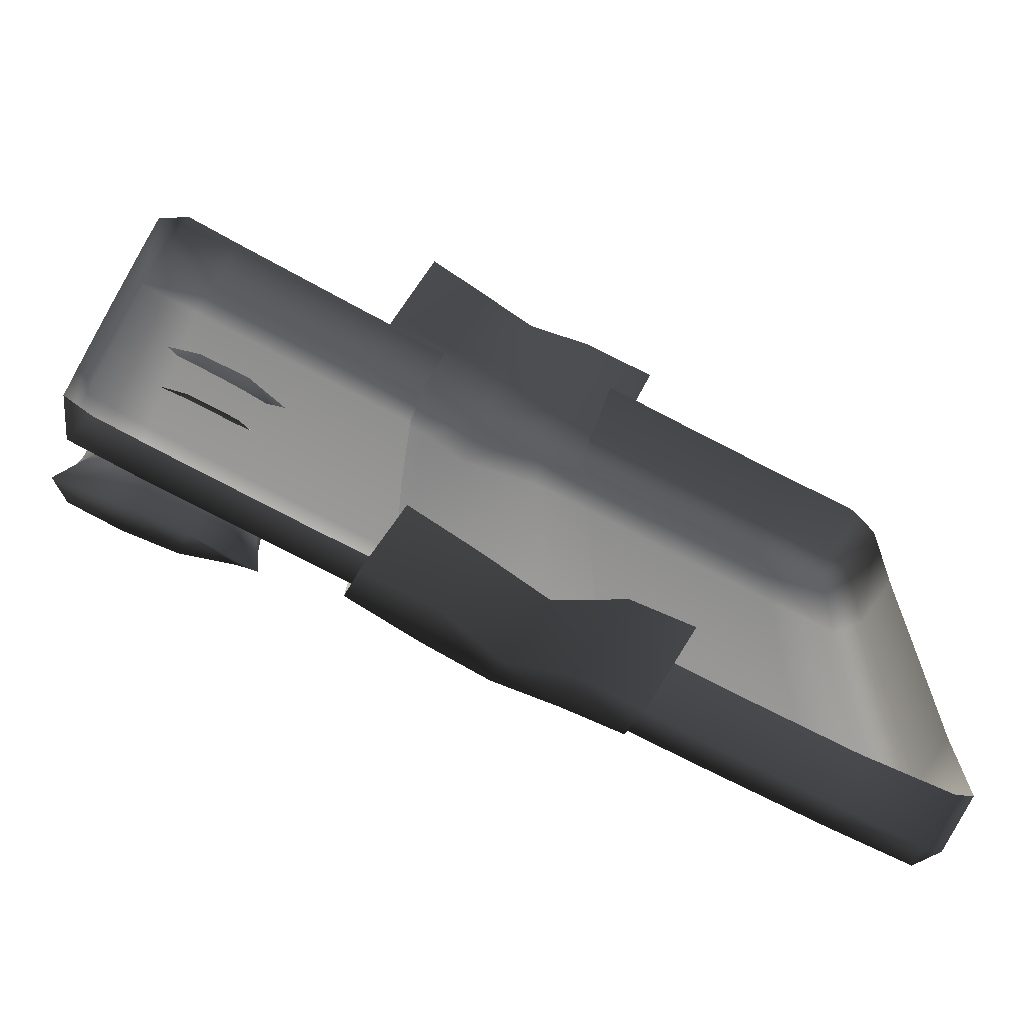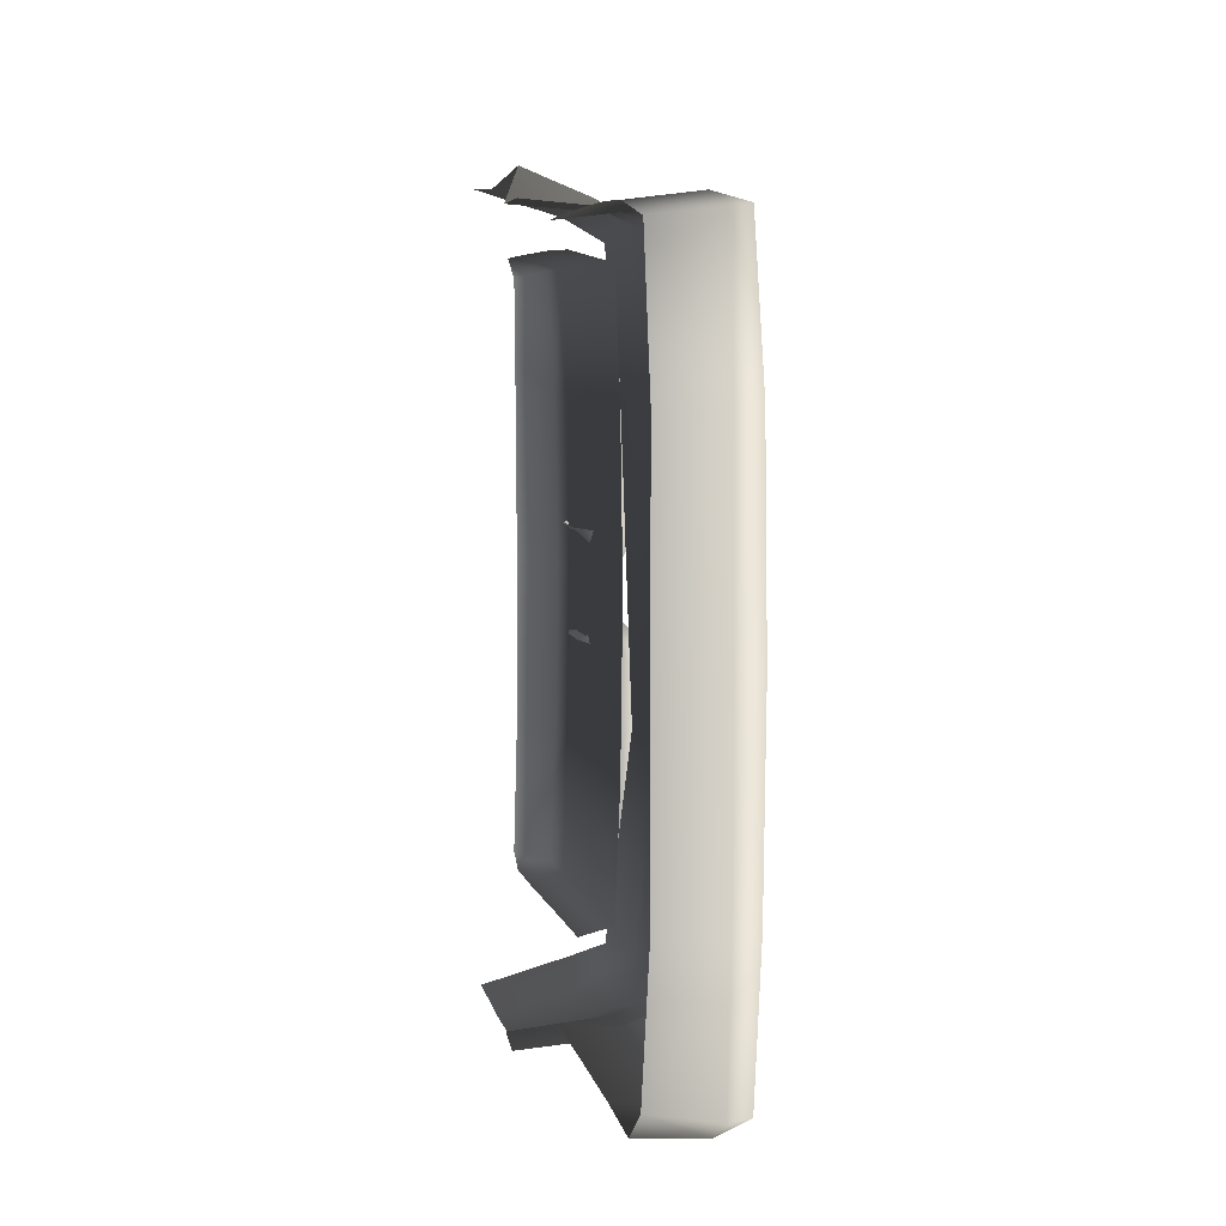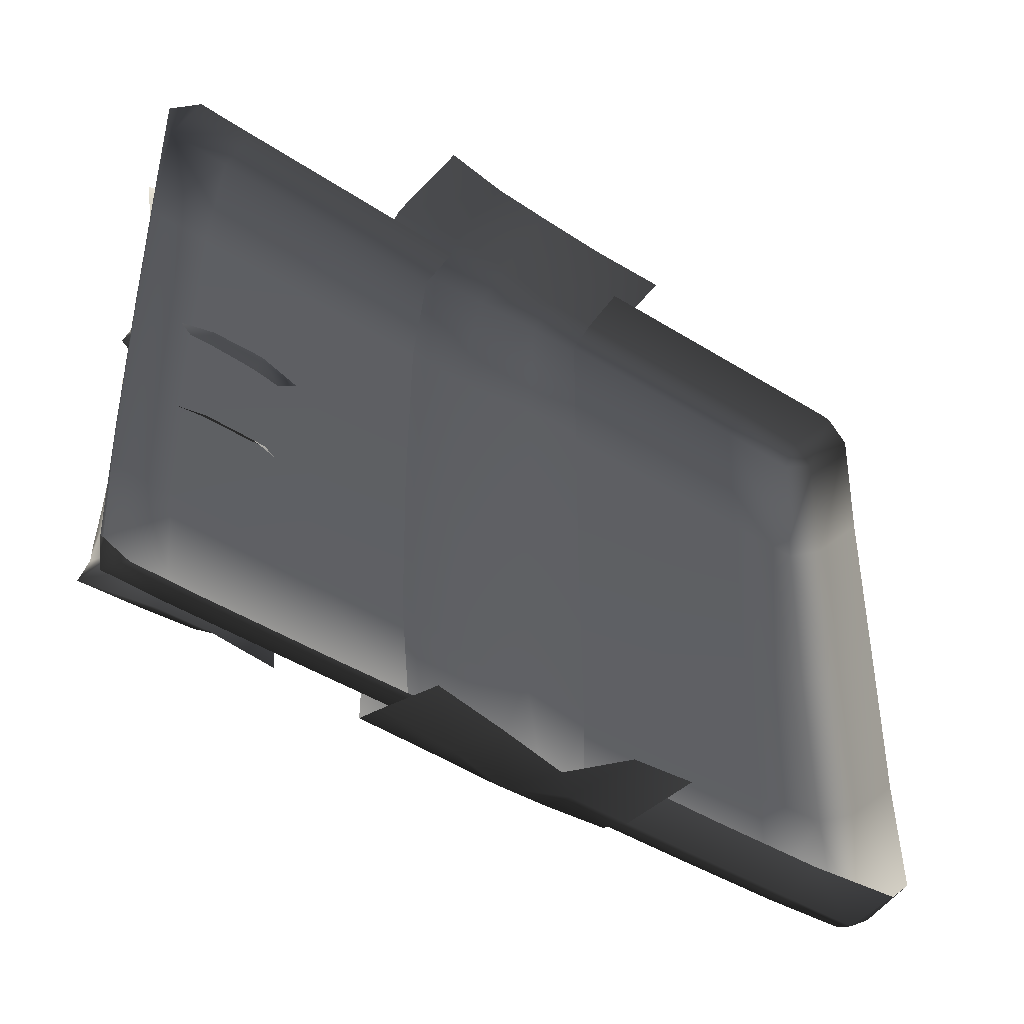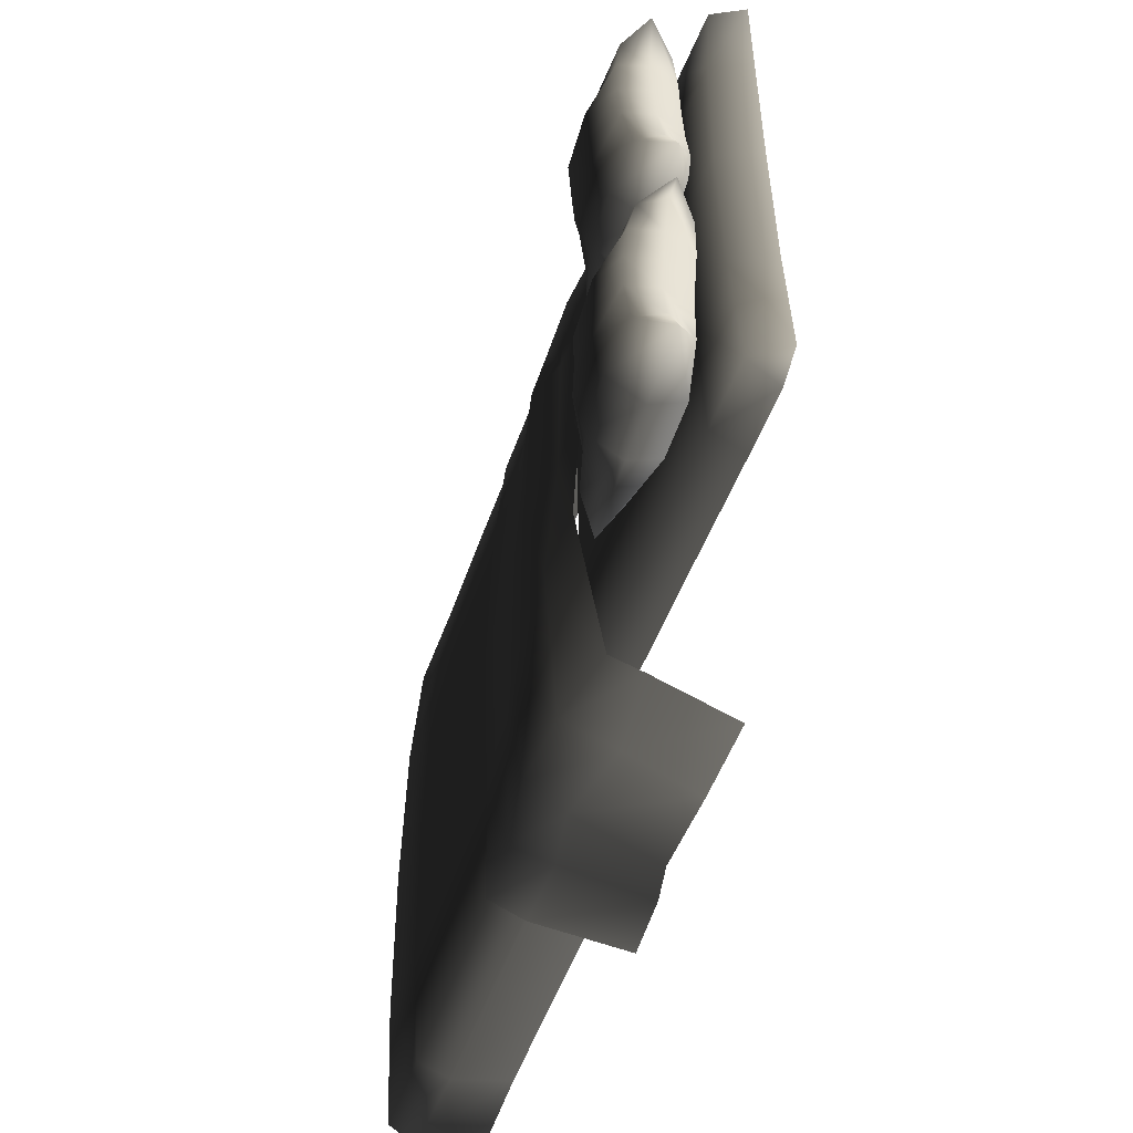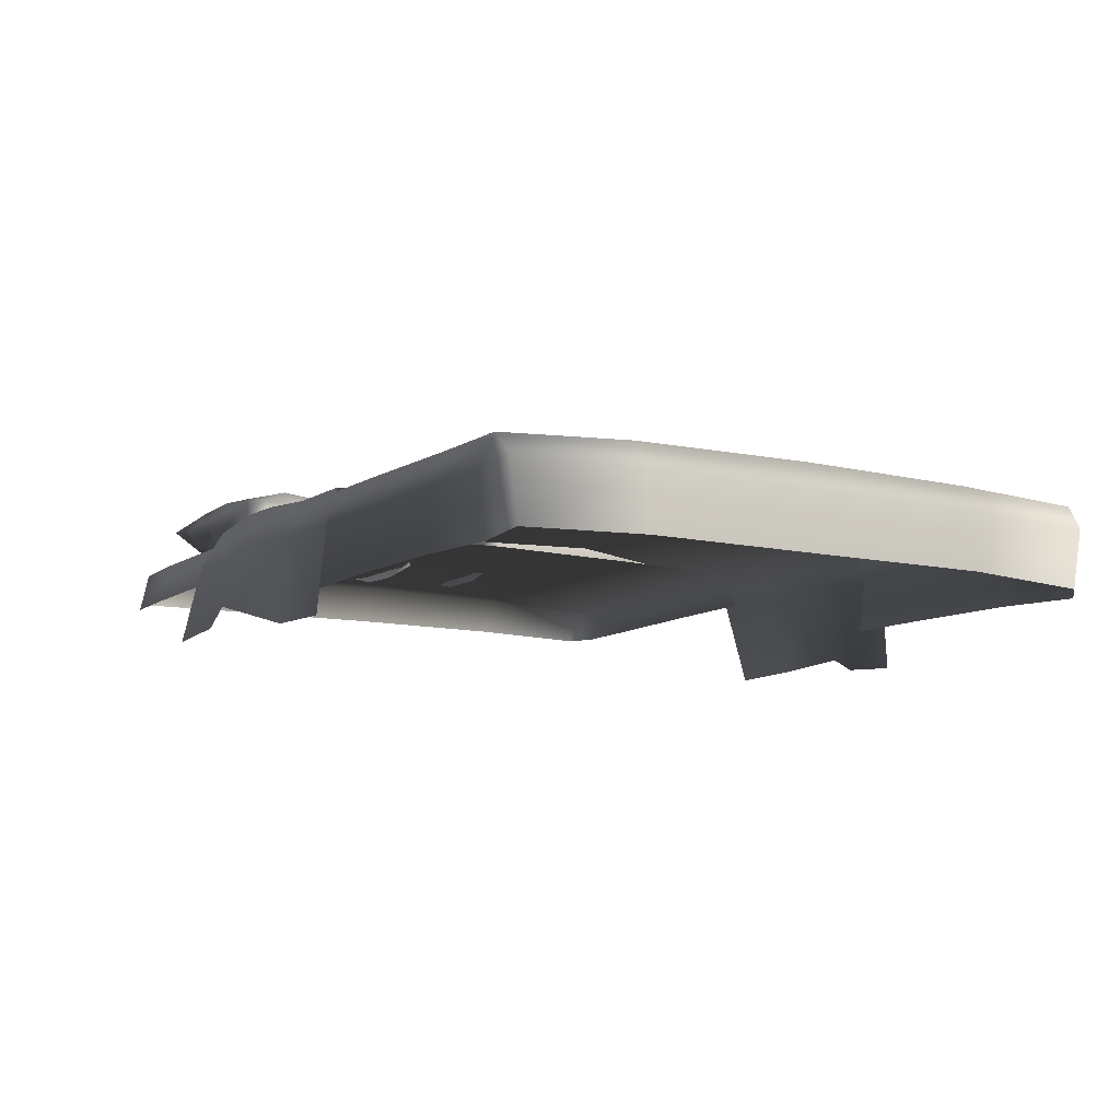
<metadata>
{"format":"obj","ext":"obj","renderer":"f3d","projection":"perspective","resolution":1024,"background":"white","views":[{"elev":-67.3,"azim":151.3,"up":"+Y"},{"elev":5.9,"azim":-100.9,"up":"+Y"},{"elev":-42.5,"azim":142.2,"up":"+Y"},{"elev":-53.3,"azim":70.2,"up":"+Y"},{"elev":-9.7,"azim":-121.5,"up":"+Z"}]}
</metadata>
<code>
v 1.169 -0.9266 0.568
v 1.077 -0.9703 0.5665
v 1.108 -0.9441 0.6736
v 0.8942 -0.9459 0.6791
v 0.8799 -0.9736 0.5697
v 1.172 -0.5256 0.5791
v 1.115 -0.5286 0.6962
v 0.9156 -0.5347 0.7032
v 0.422 -0.9429 0.685
v 0.4113 -0.9699 0.5767
v 0.06436 -0.9657 0.5791
v 0.07216 -0.9404 0.6875
v 0.4494 -0.5361 0.7074
v 0.09648 -0.5349 0.7086
v 0.4526 0.02067 0.7155
v 0.1011 0.02185 0.7166
v 0.4516 0.5705 0.7068
v 0.09877 0.5706 0.708
v 0.4211 0.9359 0.6844
v 0.06981 0.9339 0.6868
v 0.05989 0.97 0.5534
v 0.4087 0.9766 0.5533
v 0.8959 0.9375 0.6796
v 0.8791 0.9749 0.5464
v 1.108 0.9336 0.6718
v 1.079 0.9727 0.5414
v 1.17 0.9109 0.5753
v 1.115 0.5538 0.6956
v 0.9168 0.5645 0.7027
v 1.172 0.548 0.5787
v 1.115 0.01582 0.7038
v 1.173 0.01452 0.5818
v 0.916 0.018 0.7128
v -1.569 1.025 0.3858
v -1.542 1.029 0.3855
v -1.259 1.036 0.3943
v -1.578 1.05 0.577
v -1.307 1.054 0.5756
v -1.61 1.022 0.6695
v -1.322 1.024 0.6688
v -0.9188 1.05 0.5782
v -0.8797 1.033 0.3978
v -0.5378 1.024 0.3974
v -0.5719 1.045 0.5788
v -0.9296 1.021 0.6746
v -0.5797 1.018 0.6771
v -0.9564 0.597 0.7068
v -0.6034 0.5956 0.708
v -0.9601 -0.00917 0.717
v -0.6086 -0.01042 0.7181
v -0.9595 -0.6077 0.7074
v -0.6068 -0.6079 0.7086
v -0.9335 -1.017 0.6861
v -0.5814 -1.015 0.6877
v -0.9234 -1.064 0.5878
v -0.5729 -1.061 0.5886
v -0.8876 -1.061 0.4181
v -0.5429 -1.059 0.4186
v -1.316 -1.066 0.5859
v -1.269 -1.061 0.4139
v -1.586 -1.062 0.5889
v -1.585 -1.05 0.3988
v -1.621 -1.009 0.6767
v -1.33 -1.018 0.6818
v -1.612 -0.5897 0.698
v -1.677 -0.9991 0.5988
v -1.677 -0.5861 0.6101
v -1.672 -0.9688 0.4091
v -1.677 -0.5756 0.4286
v -1.677 -0.003693 0.6121
v -1.677 -0.002016 0.4281
v -1.677 0.5867 0.6099
v -1.677 0.5801 0.4284
v -1.672 0.9898 0.4123
v -1.672 1.011 0.6001
v -1.612 0.5888 0.6974
v -1.343 0.5956 0.7025
v -1.61 -0.004355 0.7054
v -1.343 -0.006489 0.7128
v -1.344 -0.6011 0.7033
v -1.672 1.011 0.6001
v -1.672 0.9898 0.4123
v -1.672 -0.9688 0.4091
v -1.677 -0.9991 0.5988
v 0.02055 1.131 0.3361
v 0.2324 1.14 0.3167
v 0.2708 1.065 0.576
v 0.04495 1.077 0.5613
v 0.2668 0.9954 0.6948
v 0.01458 1.012 0.7143
v 0.2456 0.6072 0.7357
v 0.02136 0.6155 0.737
v 0.2476 0.04703 0.7562
v 0.04211 0.04864 0.7522
v 0.1906 -0.3901 0.7613
v 0.01313 -0.4526 0.7791
v 0.2407 -1.027 0.6923
v -0.01738 -1.001 0.7286
v 0.2436 -1.061 0.5886
v 0.0163 -1.099 0.5714
v 0.2298 -1.132 0.3252
v -0.003154 -1.167 0.3388
v -0.1917 1.097 0.5841
v -0.1993 1.182 0.3749
v -0.3903 1.072 0.3074
v -0.4097 1.049 0.5783
v -0.1829 1.02 0.7076
v -0.4041 1.013 0.6908
v -0.1351 0.655 0.7777
v -0.4061 0.6179 0.7187
v -0.1388 0.05359 0.7888
v -0.4224 0.06679 0.7427
v -0.234 -0.5451 0.7752
v -0.4034 -0.5464 0.743
v -0.2488 -0.9975 0.742
v -0.4544 -1.023 0.7096
v -0.2274 -1.101 0.6273
v -0.438 -1.065 0.5842
v -0.2264 -1.2 0.3591
v -0.4421 -1.095 0.2949
v -0.6602 -1.063 0.5868
v -0.663 -1.016 0.7008
v -0.6345 -0.5819 0.7211
v -0.665 -0.001382 0.7299
v -0.6611 0.6323 0.7184
v -0.6585 1.016 0.6889
v -0.6566 1.05 0.5761
v -0.6519 1.074 0.3008
v -0.6474 -1.093 0.2806
v 1.064 -0.7726 0.8427
v 1.023 -0.7789 0.7514
v 1.098 -0.8723 0.8292
v 1.044 -0.6263 0.8408
v 1.011 -0.6301 0.7447
v 1.041 -0.4789 0.8317
v 1.009 -0.4822 0.7363
v 1.042 -0.3316 0.8229
v 1.011 -0.3337 0.7265
v 1.06 -0.1841 0.8135
v 1.014 -0.1825 0.7263
v 1.08 -0.09302 0.7974
v 0.8387 -0.1267 0.7852
v 0.8437 -0.1848 0.6902
v 0.675 -0.1294 0.7752
v 0.6728 -0.187 0.6904
v 0.4583 -0.1011 0.7771
v 0.5054 -0.1916 0.7317
v 0.4686 -0.1937 0.786
v 0.4875 -0.3417 0.7876
v 0.5117 -0.3415 0.7299
v 0.4803 -0.4863 0.7897
v 0.5196 -0.4883 0.7375
v 0.4881 -0.6341 0.7914
v 0.5179 -0.6367 0.7332
v 0.4826 -0.7805 0.7971
v 0.518 -0.7854 0.7427
v 0.4657 -0.8863 0.805
v 0.6841 -0.7878 0.7027
v 0.6898 -0.8571 0.8083
v 0.8554 -0.8524 0.8161
v 0.8564 -0.7852 0.7066
v 0.4803 -0.4863 0.7897
v 0.4875 -0.3417 0.7876
v 0.5155 -0.3395 0.8586
v 0.5244 -0.4856 0.8487
v 0.5252 -0.6316 0.8545
v 0.4881 -0.6341 0.7914
v 0.5172 -0.7796 0.8632
v 0.4826 -0.7805 0.7971
v 0.6836 -0.78 0.9113
v 0.6812 -0.6314 0.9411
v 0.4657 -0.8863 0.805
v 0.6898 -0.8571 0.8083
v 0.8554 -0.8524 0.8161
v 0.8546 -0.7784 0.9247
v 1.098 -0.8723 0.8292
v 1.027 -0.7784 0.9195
v 1.064 -0.7726 0.8427
v 0.8533 -0.6298 0.9544
v 1.022 -0.6264 0.9345
v 1.044 -0.6263 0.8408
v 1.016 -0.4761 0.9284
v 1.041 -0.4789 0.8317
v 1.015 -0.3263 0.9166
v 1.042 -0.3316 0.8229
v 1.012 -0.177 0.8871
v 1.06 -0.1841 0.8135
v 1.08 -0.09302 0.7974
v 0.8387 -0.1267 0.7852
v 0.8412 -0.1831 0.8962
v 0.8465 -0.3269 0.9465
v 0.8503 -0.4784 0.9485
v 0.675 -0.1294 0.7752
v 0.6721 -0.1876 0.8833
v 0.4583 -0.1011 0.7771
v 0.5047 -0.1894 0.8507
v 0.4686 -0.1937 0.786
v 0.6732 -0.3317 0.9357
v 0.6805 -0.4819 0.9356
v 1.064 0.1587 0.8174
v 1.023 0.1605 0.726
v 1.1 0.05848 0.796
v 1.044 0.3047 0.8283
v 1.011 0.3092 0.7322
v 1.041 0.4523 0.8321
v 1.009 0.4573 0.7368
v 1.042 0.5998 0.8361
v 1.011 0.6061 0.74
v 1.079 0.8435 0.8396
v 1.014 0.7568 0.753
v 1.007 0.8237 0.8301
v 0.8387 0.8072 0.8164
v 0.8437 0.7576 0.7167
v 0.675 0.8054 0.8062
v 0.6728 0.7554 0.7168
v 0.4519 0.8374 0.8099
v 0.5054 0.7472 0.7575
v 0.4686 0.7404 0.8115
v 0.4875 0.5928 0.8001
v 0.5117 0.598 0.7426
v 0.4803 0.4486 0.7896
v 0.5196 0.4511 0.7374
v 0.4881 0.3012 0.7784
v 0.5179 0.3036 0.7202
v 0.4826 0.1549 0.7713
v 0.518 0.1547 0.7167
v 0.4645 0.04736 0.7705
v 0.6841 0.1558 0.6767
v 0.6898 0.07755 0.7758
v 0.8554 0.08155 0.784
v 0.8564 0.1581 0.6807
v 0.4803 0.4486 0.7896
v 0.4875 0.5928 0.8001
v 0.5155 0.5888 0.8711
v 0.5244 0.4441 0.8485
v 0.5252 0.2982 0.8415
v 0.4881 0.3012 0.7784
v 0.5172 0.15 0.8372
v 0.4826 0.1549 0.7713
v 0.6836 0.1454 0.8852
v 0.6812 0.2909 0.9278
v 0.4645 0.04736 0.7705
v 0.6898 0.07755 0.7758
v 0.8554 0.08155 0.784
v 0.8546 0.1458 0.8987
v 1.1 0.05848 0.796
v 1.027 0.1462 0.8934
v 1.064 0.1587 0.8174
v 0.8533 0.2912 0.9412
v 1.022 0.2964 0.9216
v 1.044 0.3047 0.8283
v 1.016 0.4467 0.9286
v 1.041 0.4523 0.8321
v 1.015 0.597 0.93
v 1.042 0.5998 0.8361
v 1.012 0.7482 0.9136
v 1.079 0.8435 0.8396
v 1.007 0.8237 0.8301
v 0.8387 0.8072 0.8164
v 0.8412 0.7413 0.9222
v 0.8465 0.5937 0.9597
v 0.8503 0.4426 0.9485
v 0.675 0.8054 0.8062
v 0.6721 0.7379 0.9088
v 0.4519 0.8374 0.8099
v 0.5047 0.7391 0.8763
v 0.4686 0.7404 0.8115
v 0.6732 0.5899 0.9485
v 0.6805 0.4402 0.9353
g Bed_01_(1)_1282_25
f 1 3 2
f 2 3 4
f 2 4 5
f 3 1 6
f 3 6 7
f 3 8 4
f 3 7 8
f 5 4 9
f 5 9 10
f 11 10 9
f 11 9 12
f 12 9 13
f 13 4 8
f 13 9 4
f 12 13 14
f 14 13 15
f 15 13 8
f 14 15 16
f 16 15 17
f 16 17 18
f 18 17 19
f 18 19 20
f 19 21 20
f 19 22 21
f 22 19 23
f 22 23 24
f 24 23 25
f 24 25 26
f 26 25 27
f 23 28 25
f 28 27 25
f 23 29 28
f 19 29 23
f 19 17 29
f 28 30 27
f 31 30 28
f 31 28 29
f 31 32 30
f 7 32 31
f 7 6 32
f 7 31 33
f 31 29 33
f 7 33 8
f 17 33 29
f 17 15 33
f 15 8 33
f 34 36 35
f 36 34 37
f 36 37 38
f 38 37 39
f 38 39 40
f 36 38 41
f 36 41 42
f 43 42 41
f 43 41 44
f 44 41 45
f 38 45 41
f 38 40 45
f 44 45 46
f 46 45 47
f 46 47 48
f 48 47 49
f 48 49 50
f 50 49 51
f 50 51 52
f 52 51 53
f 52 53 54
f 54 53 55
f 54 55 56
f 56 55 57
f 56 57 58
f 57 55 59
f 57 59 60
f 60 59 61
f 60 61 62
f 59 63 61
f 59 64 63
f 55 64 59
f 55 53 64
f 65 63 64
f 66 63 65
f 66 65 67
f 68 66 67
f 68 67 69
f 69 67 70
f 69 70 71
f 71 70 72
f 71 72 73
f 72 74 73
f 72 75 74
f 75 72 76
f 70 76 72
f 75 76 39
f 76 40 39
f 76 77 40
f 67 78 70
f 67 65 78
f 70 78 76
f 76 79 77
f 76 78 79
f 78 80 79
f 78 65 80
f 65 64 80
f 53 80 64
f 53 51 80
f 51 79 80
f 51 49 79
f 49 77 79
f 49 47 77
f 77 45 40
f 77 47 45
f 37 81 39
f 81 37 34
f 81 34 82
f 83 61 84
f 83 62 61
f 63 84 61
f 85 87 86
f 85 88 87
f 88 89 87
f 88 90 89
f 90 91 89
f 90 92 91
f 92 93 91
f 92 94 93
f 94 95 93
f 94 96 95
f 96 97 95
f 96 98 97
f 98 99 97
f 98 100 99
f 100 101 99
f 100 102 101
f 103 90 88
f 104 103 88
f 105 103 104
f 105 106 103
f 106 107 103
f 106 108 107
f 108 109 107
f 108 110 109
f 110 111 109
f 110 112 111
f 112 113 111
f 112 114 113
f 114 115 113
f 114 116 115
f 116 117 115
f 116 118 117
f 118 119 117
f 118 120 119
f 107 109 92
f 107 92 90
f 103 107 90
f 109 94 92
f 109 111 94
f 111 96 94
f 111 113 96
f 113 98 96
f 113 115 98
f 115 100 98
f 115 117 100
f 117 102 100
f 117 119 102
f 121 120 118
f 122 121 118
f 122 118 116
f 123 122 116
f 123 116 114
f 124 123 114
f 124 114 112
f 125 124 112
f 125 112 110
f 126 125 110
f 126 110 108
f 127 126 108
f 127 108 106
f 128 127 106
f 128 106 105
f 121 129 120
f 104 88 85
f 130 132 131
f 133 130 131
f 133 131 134
f 135 133 134
f 135 134 136
f 137 135 136
f 137 136 138
f 139 137 138
f 139 138 140
f 139 140 141
f 140 142 141
f 140 143 142
f 143 144 142
f 143 145 144
f 145 146 144
f 145 147 146
f 146 147 148
f 149 148 147
f 149 147 150
f 150 151 149
f 150 152 151
f 153 151 152
f 153 152 154
f 155 153 154
f 155 154 156
f 155 156 157
f 157 156 158
f 157 158 159
f 158 160 159
f 158 161 160
f 161 132 160
f 161 131 132
f 162 164 163
f 162 165 164
f 166 165 162
f 166 162 167
f 168 166 167
f 168 167 169
f 170 166 168
f 170 171 166
f 168 169 172
f 168 173 170
f 168 172 173
f 174 170 173
f 174 175 170
f 171 170 175
f 176 175 174
f 176 177 175
f 176 178 177
f 171 175 179
f 179 175 177
f 179 177 180
f 180 177 178
f 180 178 181
f 182 180 181
f 182 181 183
f 184 182 183
f 184 183 185
f 186 184 185
f 186 185 187
f 187 188 186
f 189 186 188
f 189 190 186
f 184 186 190
f 184 190 191
f 182 184 191
f 182 191 192
f 180 192 179
f 180 182 192
f 190 189 193
f 190 193 194
f 191 190 194
f 195 194 193
f 195 196 194
f 195 197 196
f 191 194 198
f 192 191 198
f 196 198 194
f 192 198 199
f 179 192 199
f 179 199 171
f 199 166 171
f 199 165 166
f 164 199 198
f 164 165 199
f 197 164 196
f 196 164 198
f 197 163 164
f 200 202 201
f 203 200 201
f 203 201 204
f 205 203 204
f 205 204 206
f 207 205 206
f 207 206 208
f 209 207 208
f 209 208 210
f 209 210 211
f 210 212 211
f 210 213 212
f 213 214 212
f 213 215 214
f 215 216 214
f 215 217 216
f 216 217 218
f 219 218 217
f 219 217 220
f 220 221 219
f 220 222 221
f 223 221 222
f 223 222 224
f 225 223 224
f 225 224 226
f 225 226 227
f 227 226 228
f 227 228 229
f 228 230 229
f 228 231 230
f 231 202 230
f 231 201 202
f 232 234 233
f 232 235 234
f 236 235 232
f 236 232 237
f 238 236 237
f 238 237 239
f 240 236 238
f 240 241 236
f 238 239 242
f 238 243 240
f 238 242 243
f 244 240 243
f 244 245 240
f 241 240 245
f 246 245 244
f 246 247 245
f 246 248 247
f 241 245 249
f 249 245 247
f 249 247 250
f 250 247 248
f 250 248 251
f 252 250 251
f 252 251 253
f 254 252 253
f 254 253 255
f 256 254 255
f 256 255 257
f 257 258 256
f 259 256 258
f 259 260 256
f 254 256 260
f 254 260 261
f 252 254 261
f 252 261 262
f 250 262 249
f 250 252 262
f 260 259 263
f 260 263 264
f 261 260 264
f 265 264 263
f 265 266 264
f 265 267 266
f 261 264 268
f 262 261 268
f 266 268 264
f 262 268 269
f 249 262 269
f 249 269 241
f 269 236 241
f 269 235 236
f 234 269 268
f 234 235 269
f 267 234 266
f 266 234 268
f 267 233 234

</code>
